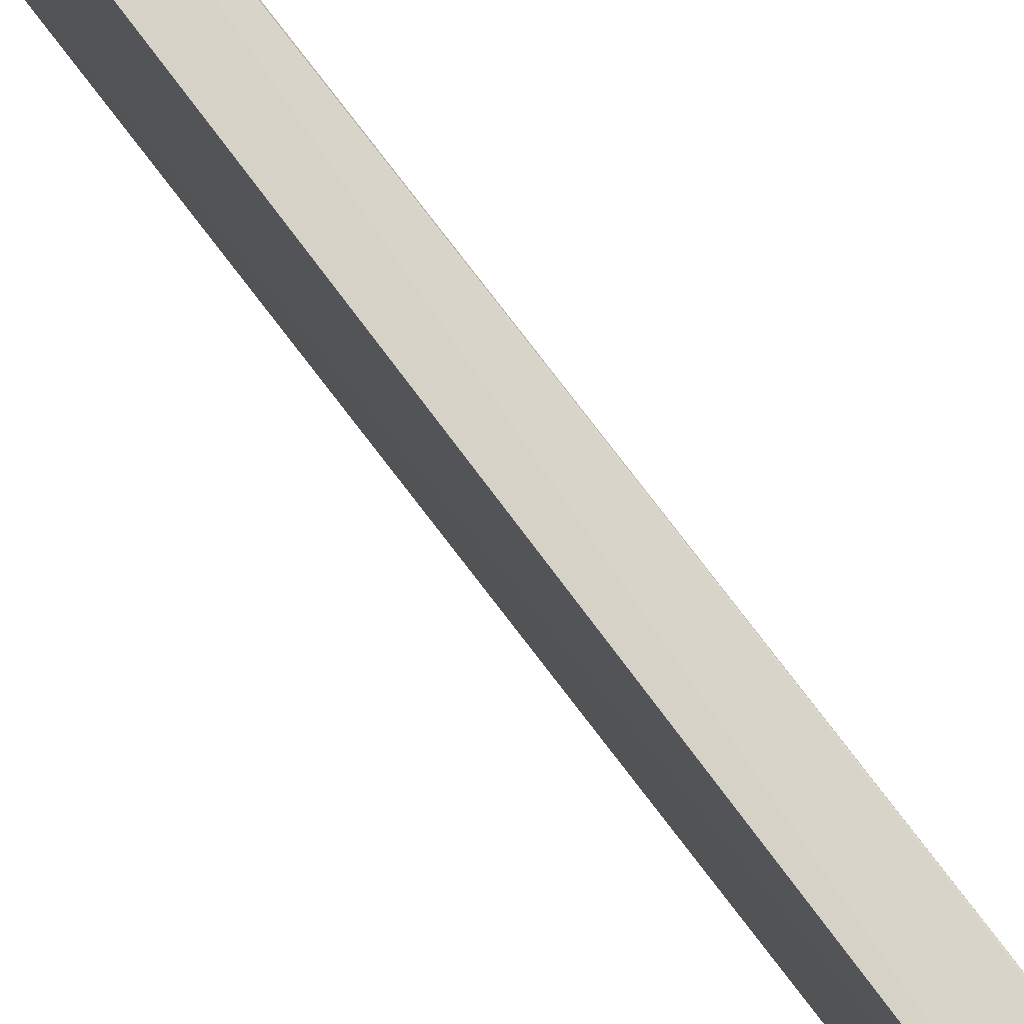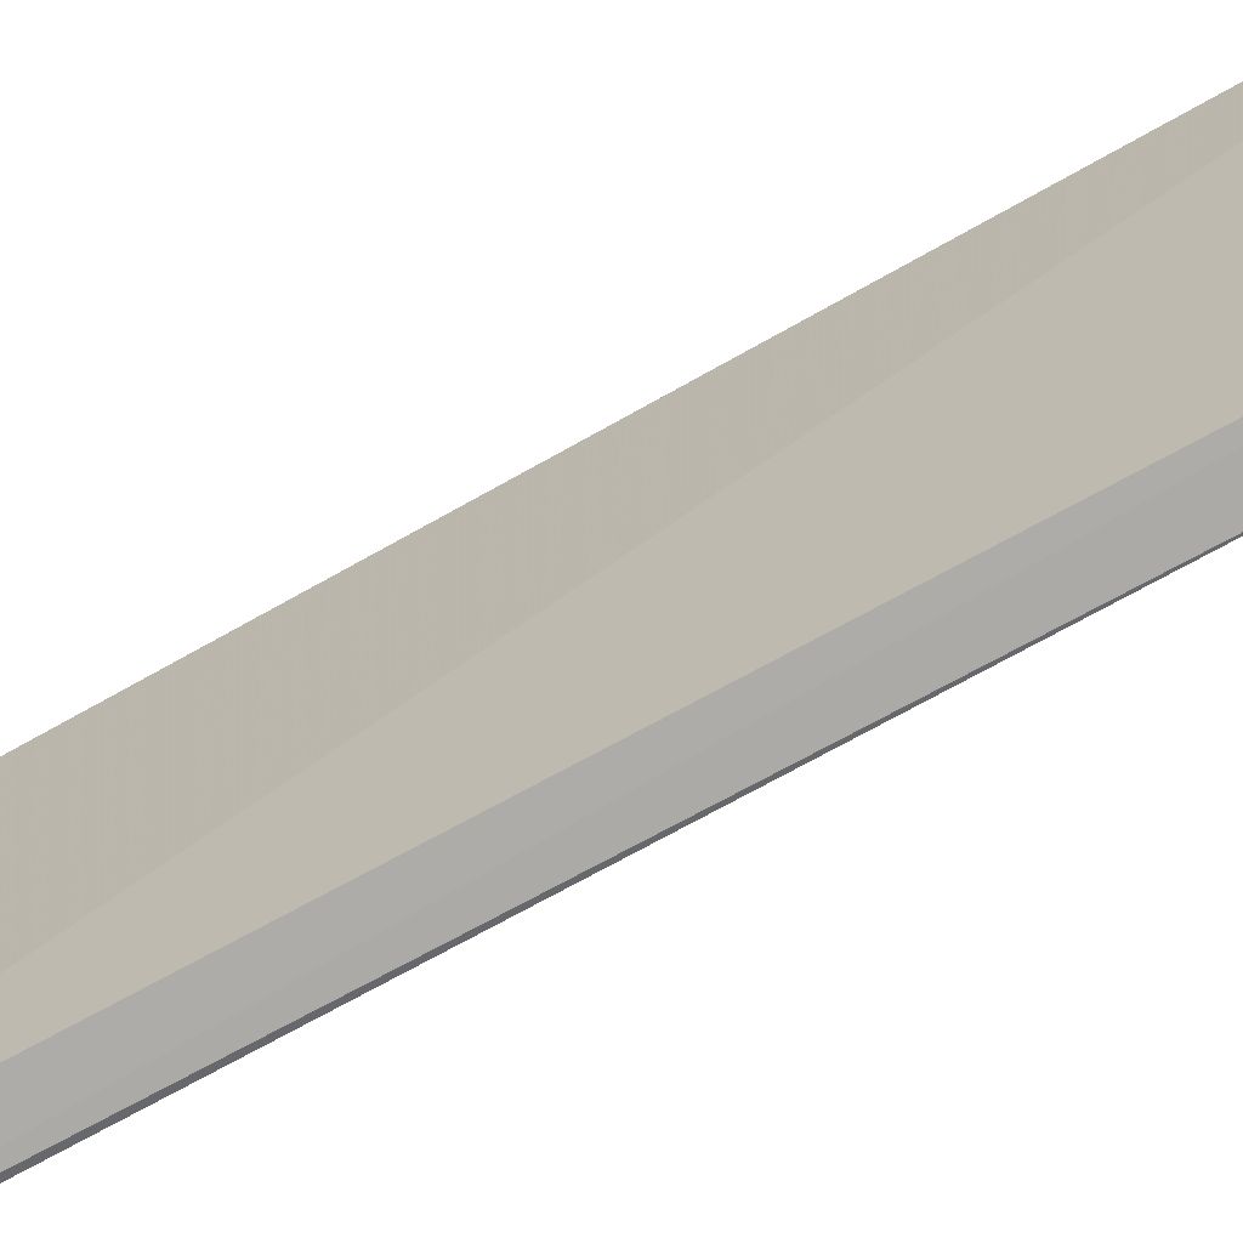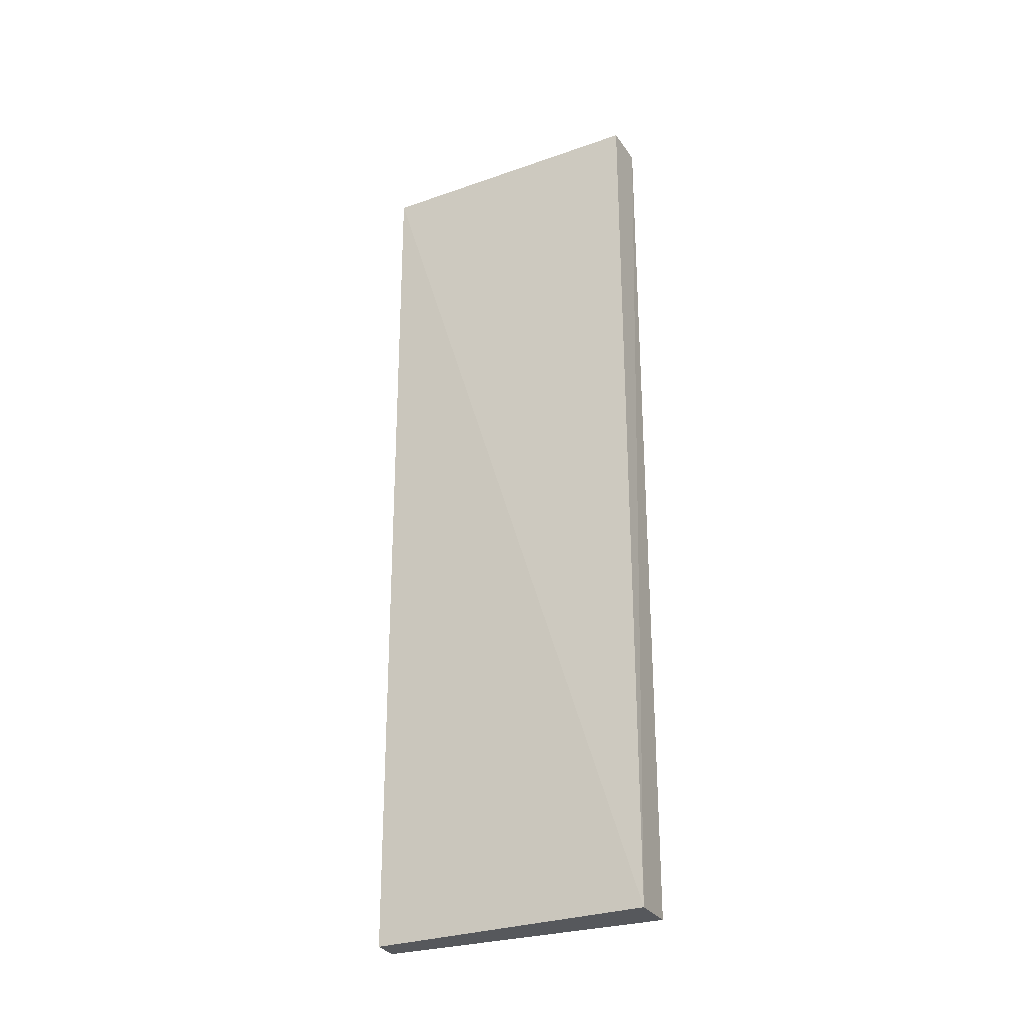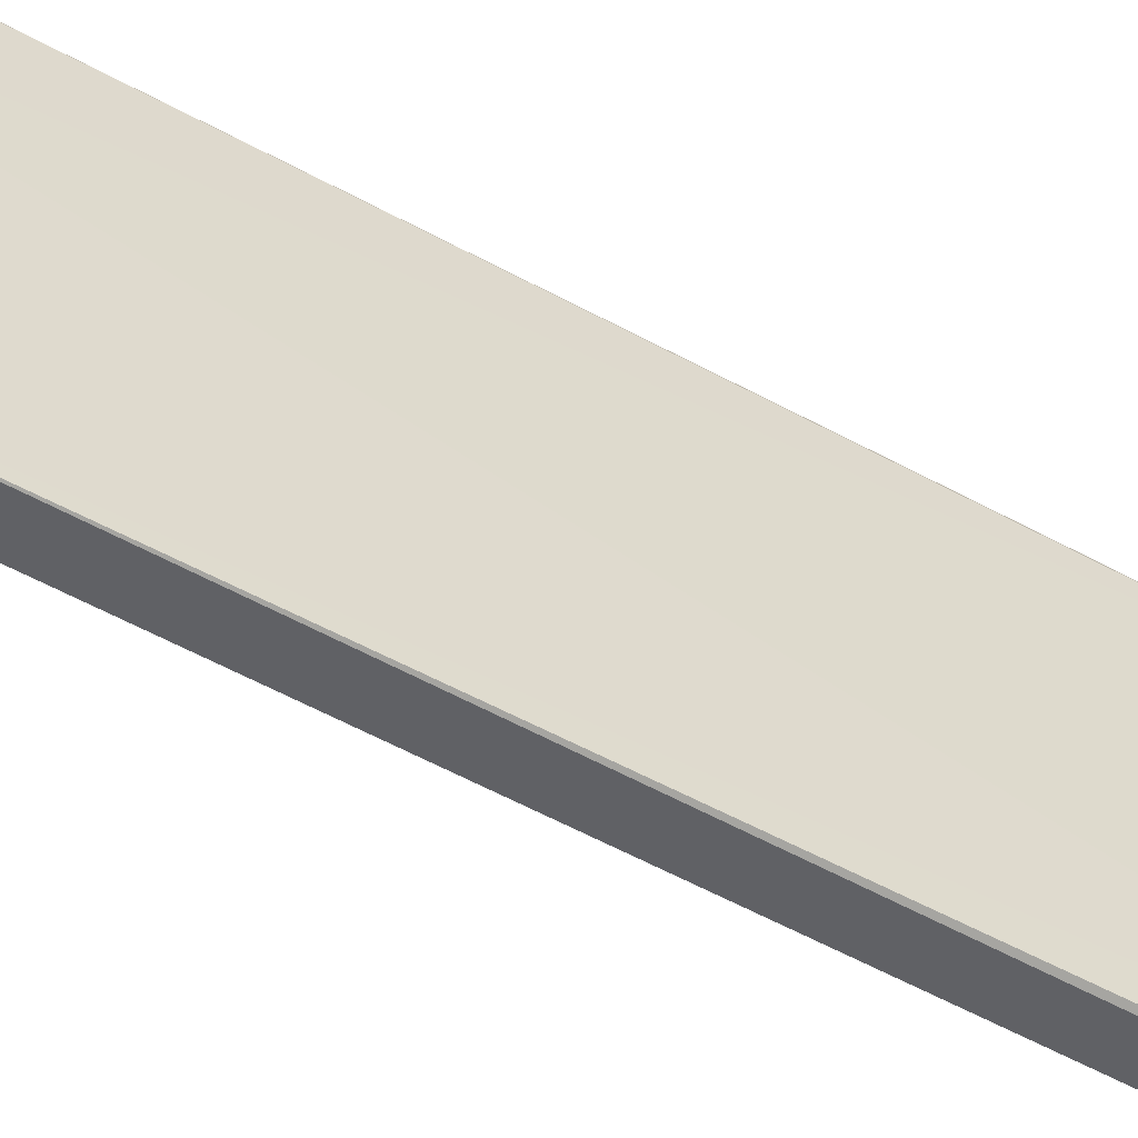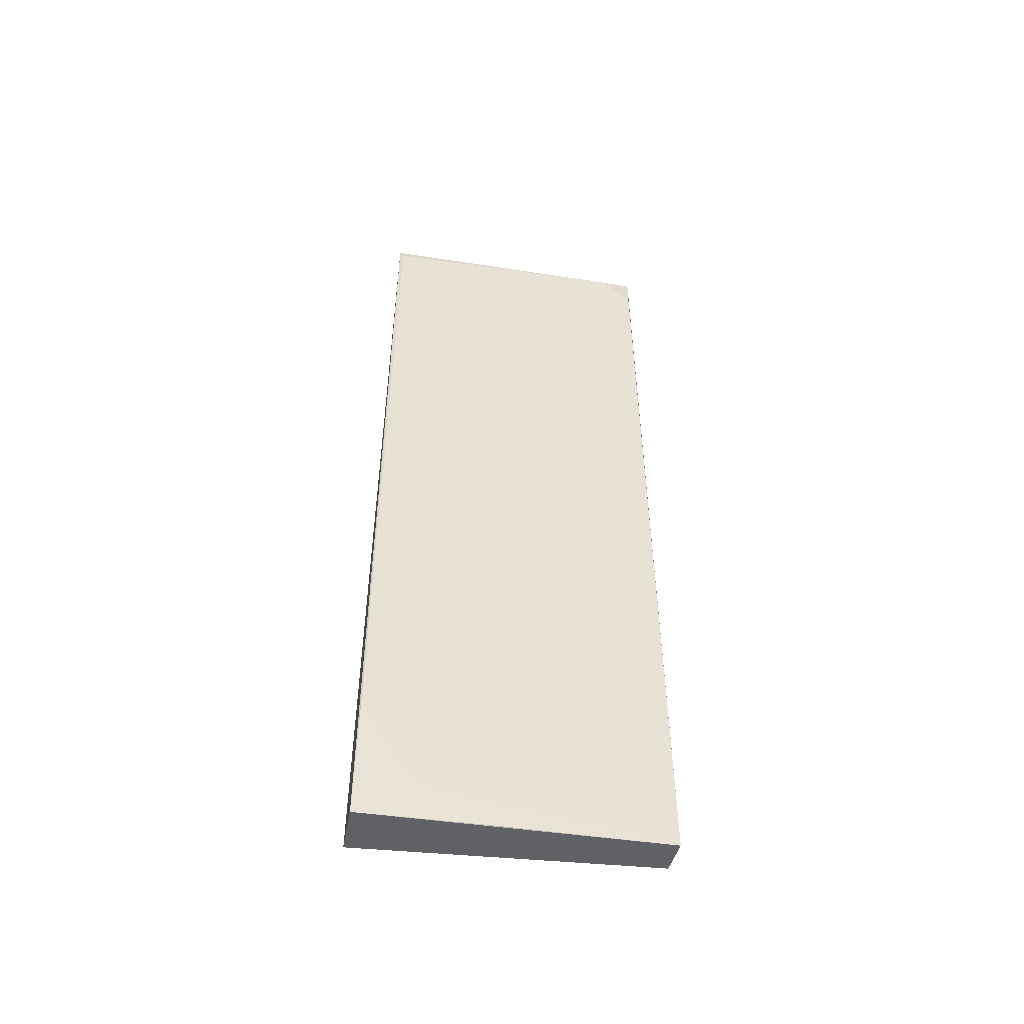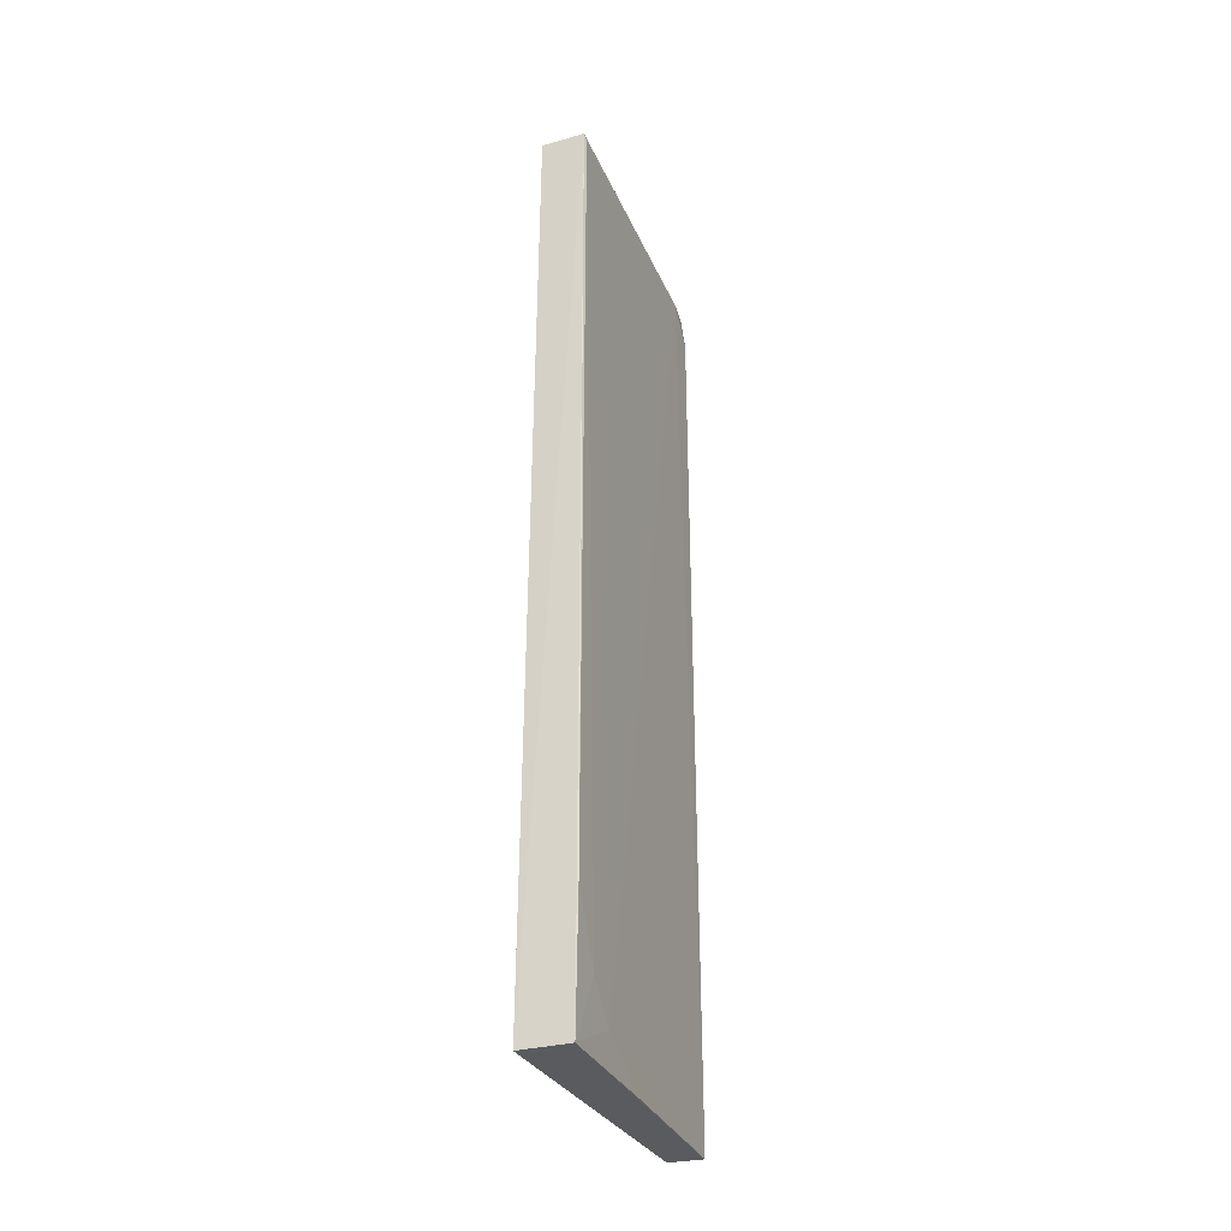
<metadata>
{"format":"obj","ext":"obj","renderer":"f3d","projection":"perspective","resolution":1024,"background":"white","views":[{"elev":76.0,"azim":-37.0,"up":"+Z"},{"elev":-70.3,"azim":-60.6,"up":"+Z"},{"elev":-28.5,"azim":-63.9,"up":"+Y"},{"elev":-55.2,"azim":60.0,"up":"+Z"},{"elev":-49.9,"azim":80.5,"up":"+Y"},{"elev":-32.3,"azim":20.5,"up":"+Y"}]}
</metadata>
<code>
v 0.01755 0.03687 0.1318
v 0.01758 -0.0253 0.1317
v 0.01771 -0.02526 0.1118
v 0.01516 0.03698 0.112
v 0.01427 -0.02531 0.1317
v 0.01767 0.03443 0.1118
v 0.01769 -0.02084 0.1294
v 0.01455 0.03695 0.1317
v 0.01549 -0.02529 0.112
v 0.01733 0.03706 0.1117
v 0.01765 0.03633 0.1316
v 0.01769 -0.02524 0.1228
v 0.01766 -0.01644 0.1316
v 0.0177 0.03652 0.114
v 0.01771 -0.02305 0.1272
f 5 2 1
f 8 5 1
f 8 4 5
f 9 3 2
f 9 2 5
f 9 5 4
f 10 6 3
f 10 8 1
f 10 4 8
f 10 9 4
f 10 3 9
f 12 2 3
f 13 11 1
f 13 1 2
f 13 2 7
f 13 7 11
f 14 10 1
f 14 1 11
f 14 6 10
f 14 3 6
f 15 7 2
f 15 2 12
f 15 12 3
f 15 3 14
f 15 14 11
f 15 11 7

</code>
